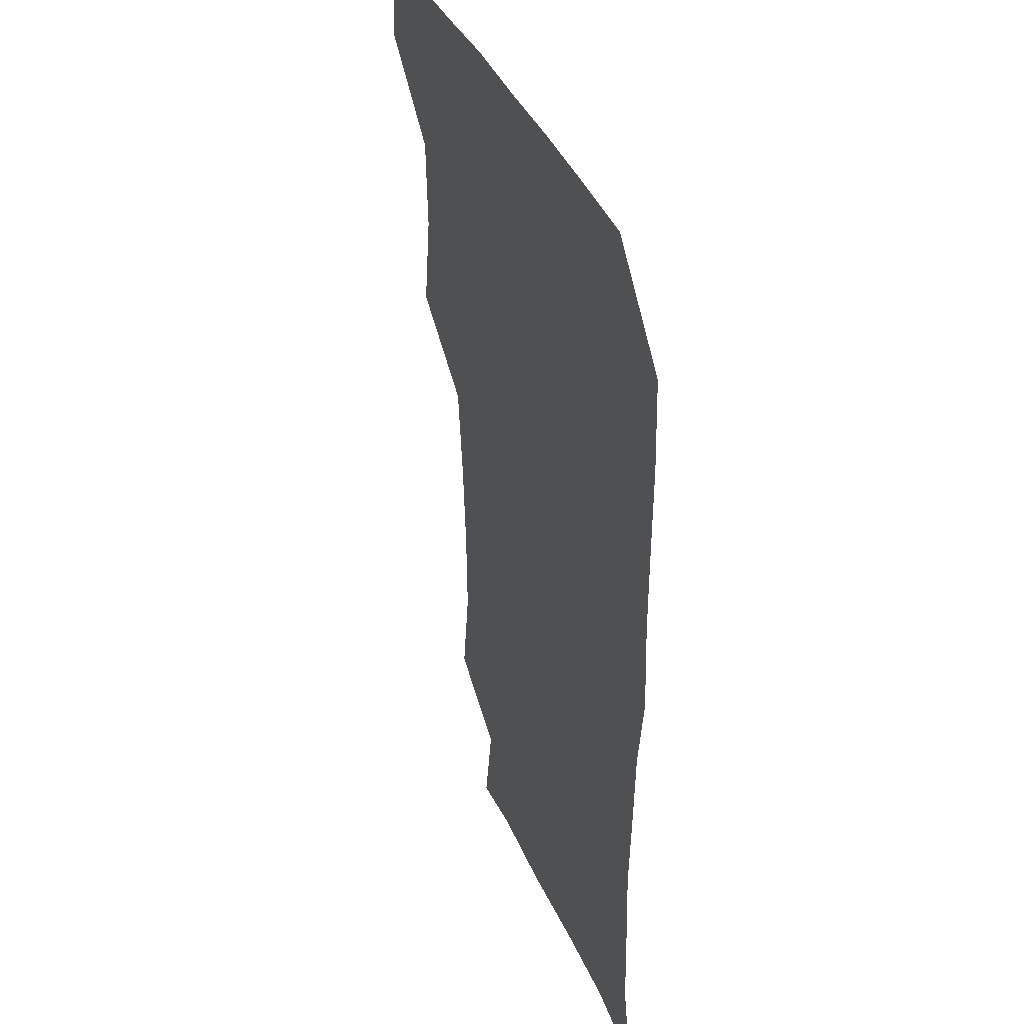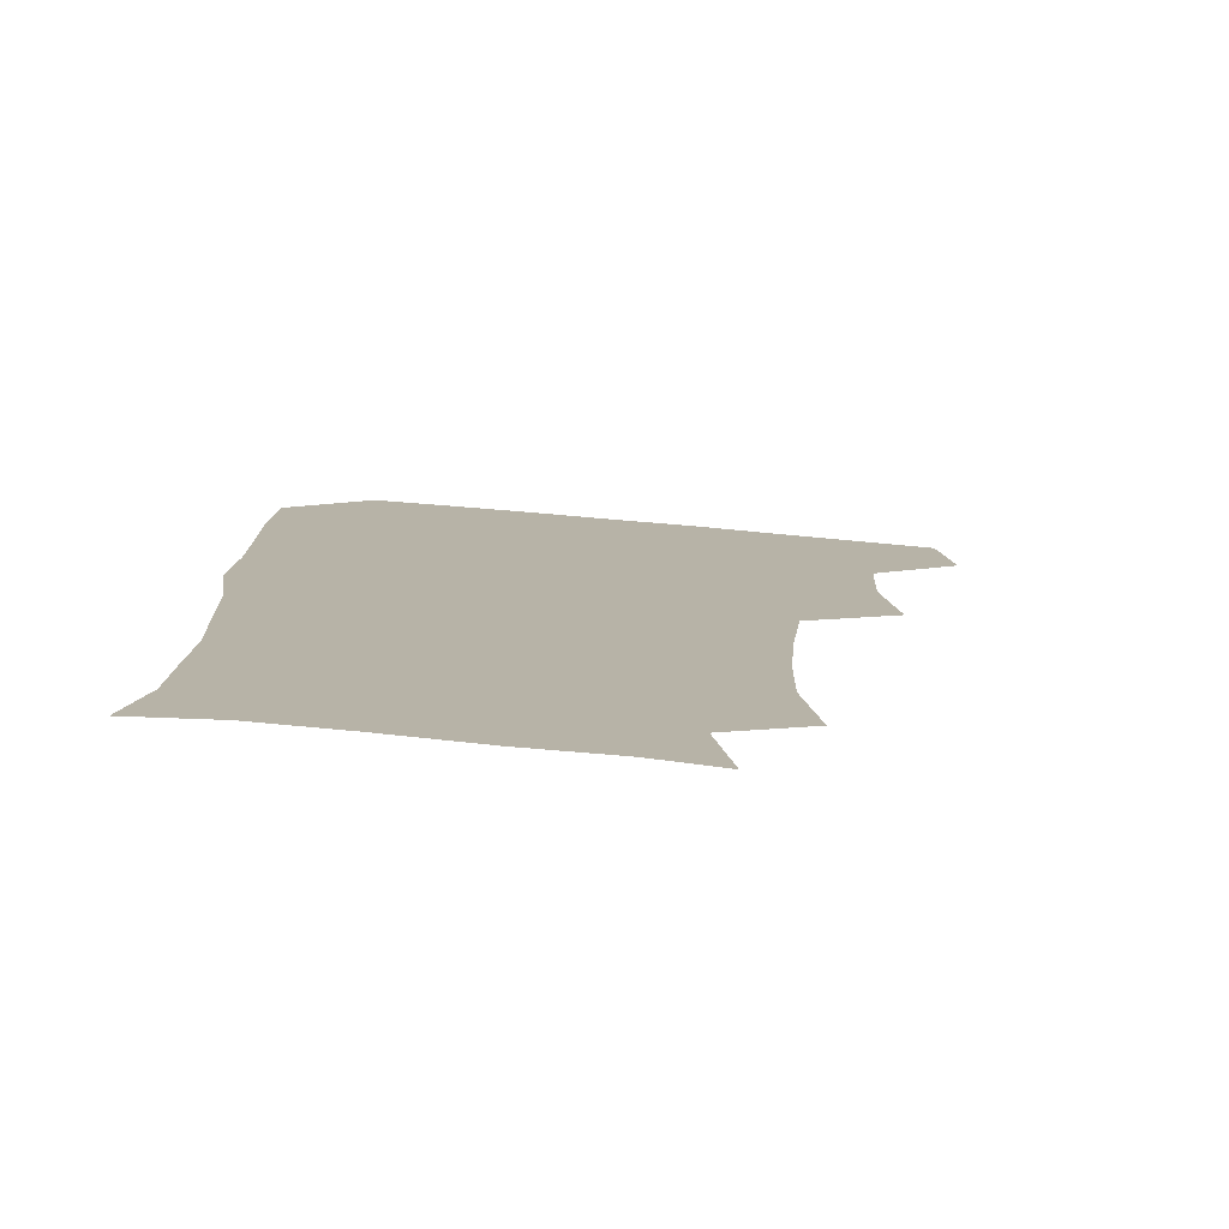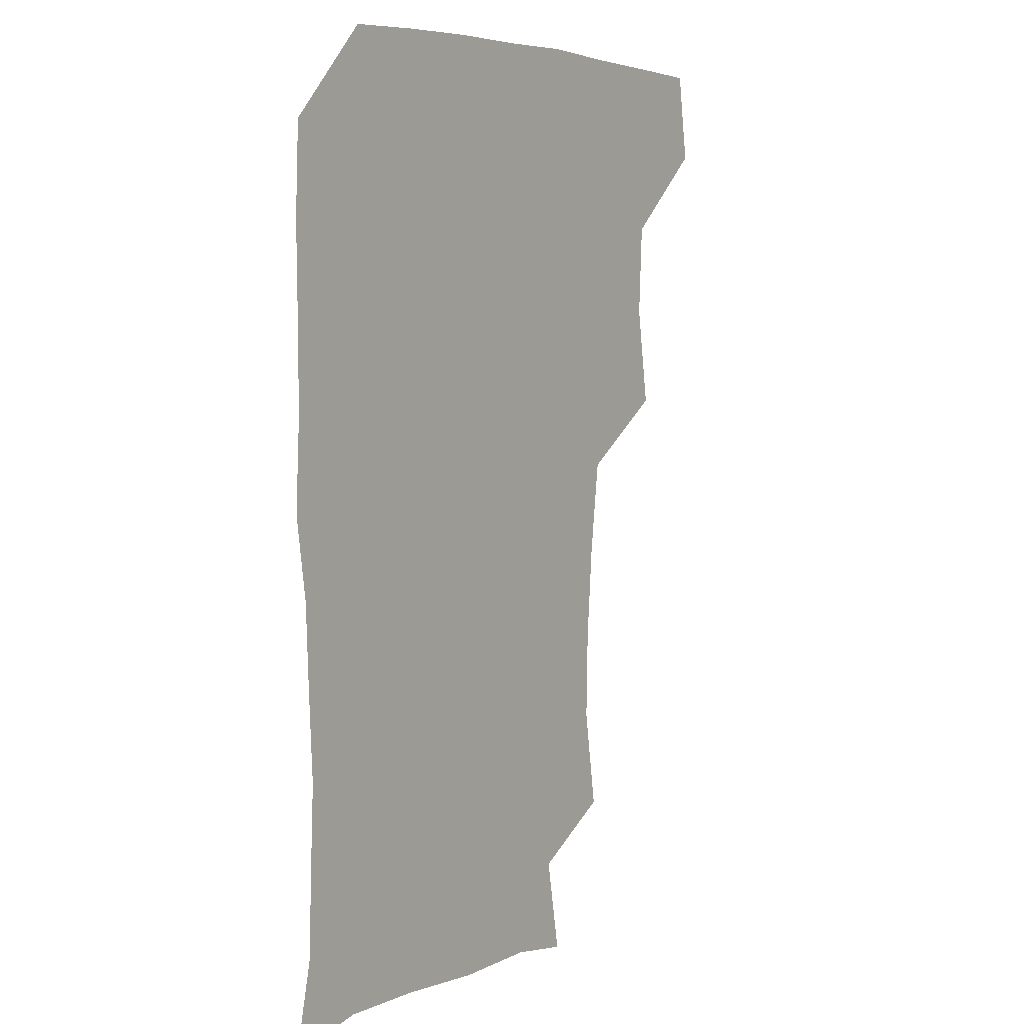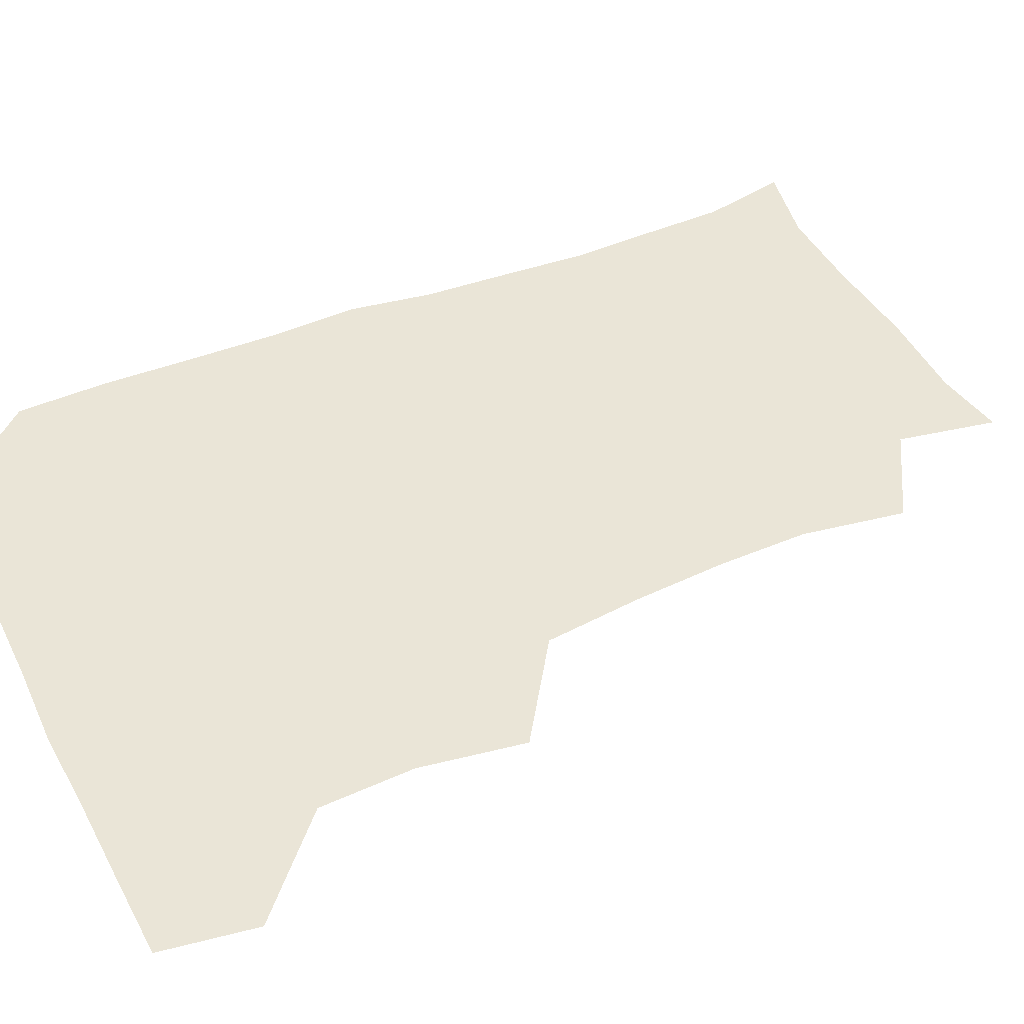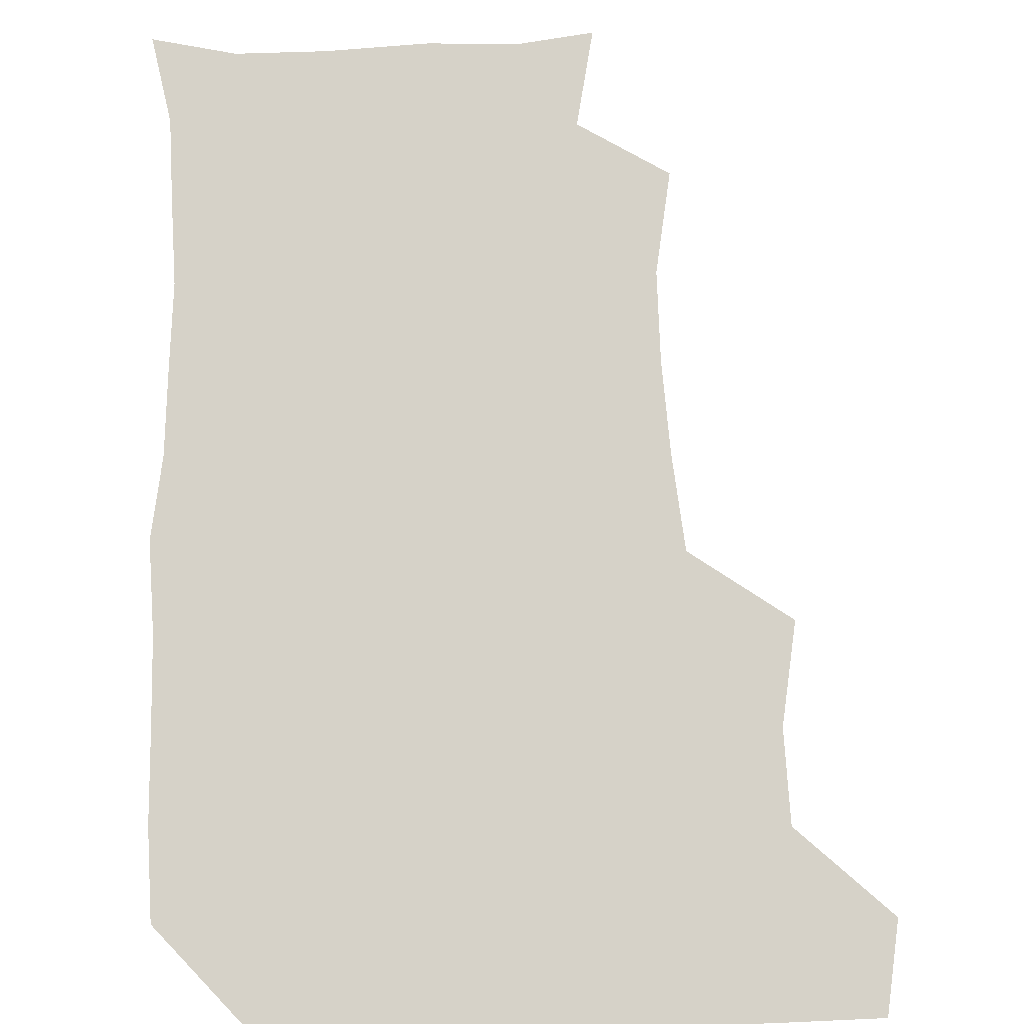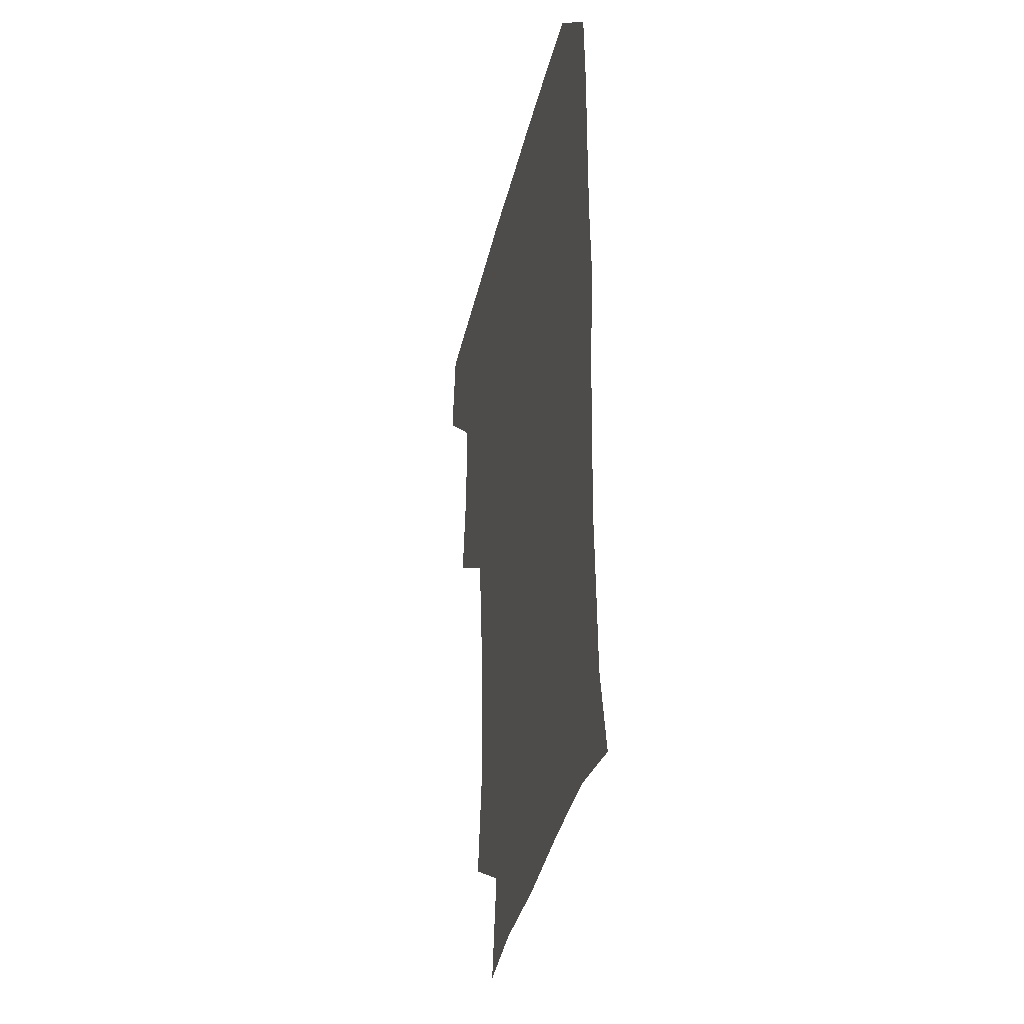
<metadata>
{"format":"obj","ext":"obj","renderer":"f3d","projection":"perspective","resolution":1024,"background":"white","views":[{"elev":37.8,"azim":69.1,"up":"+Y"},{"elev":-78.1,"azim":175.0,"up":"+Y"},{"elev":5.1,"azim":125.0,"up":"+Y"},{"elev":44.3,"azim":-115.1,"up":"+Z"},{"elev":78.3,"azim":179.2,"up":"+Z"},{"elev":-36.1,"azim":77.5,"up":"+Y"}]}
</metadata>
<code>
v 478.1 477.4 0
v 482.8 509.2 0
v 507.7 379.9 0
v 513.1 415.4 0
v 511.4 447.7 0
v 514.3 481 0
v 512.7 510.1 0
v 545 223.9 0
v 550.5 259.3 0
v 549.8 290.4 0
v 547.2 322.8 0
v 543.1 356.1 0
v 543.4 390.6 0
v 543.9 422 0
v 544.2 452.4 0
v 543.9 481.4 0
v 542.1 510.8 0
v 570.5 171.9 0
v 576.6 205.6 0
v 578.4 243.1 0
v 577.5 272.4 0
v 577.3 304.6 0
v 575.9 334.8 0
v 573.3 363.1 0
v 573.9 395.4 0
v 574.2 425.3 0
v 574.1 453.9 0
v 573.3 481.5 0
v 571 512.2 0
v 595.3 175.7 0
v 604.4 217.1 0
v 604.8 247.2 0
v 604.3 276.7 0
v 603.7 307.5 0
v 603 337.6 0
v 602.4 366.3 0
v 602 395.3 0
v 602.3 425.4 0
v 602.3 453.9 0
v 602 482 0
v 600.9 511.4 0
v 628.2 175.2 0
v 631 216.8 0
v 631.1 249.3 0
v 631.1 279.2 0
v 631 307 0
v 630.2 336.8 0
v 630.1 367.9 0
v 630.3 397 0
v 630.4 426.3 0
v 630.7 454.4 0
v 631.1 481.9 0
v 630.5 511.4 0
v 663 177.5 0
v 658.8 217.1 0
v 658.6 245.9 0
v 657.9 276.4 0
v 657.1 309.6 0
v 657.1 339.2 0
v 658 366.4 0
v 658 395.8 0
v 657.6 426.4 0
v 658.2 454.4 0
v 659.3 482.1 0
v 660.4 510.4 0
v 694.7 178 0
v 687.1 212.8 0
v 685.6 242.9 0
v 683.8 275.5 0
v 685.4 303.7 0
v 685.1 334.4 0
v 685.3 364.3 0
v 686.2 393 0
v 687.6 421.9 0
v 687.5 451.9 0
v 686.6 482 0
v 688.9 508.9 0
v 691 541 0
v 723.7 172.3 0
v 717 202.5 0
v 716.1 230.2 0
v 714.7 261 0
v 716.3 290.5 0
v 717.6 321.1 0
v 721.7 349.9 0
v 720.1 382 0
v 720.3 413.4 0
v 720.7 444.7 0
v 719.4 476.3 0
f 5 6 1
f 1 6 2
f 6 7 2
f 12 13 3
f 3 13 4
f 13 14 4
f 4 14 5
f 14 15 5
f 5 15 6
f 15 16 6
f 6 16 7
f 16 17 7
f 19 20 8
f 8 20 9
f 20 21 9
f 9 21 10
f 21 22 10
f 10 22 11
f 22 23 11
f 11 23 12
f 23 24 12
f 12 24 13
f 24 25 13
f 13 25 14
f 25 26 14
f 14 26 15
f 26 27 15
f 15 27 16
f 27 28 16
f 16 28 17
f 28 29 17
f 18 30 19
f 30 31 19
f 19 31 20
f 31 32 20
f 20 32 21
f 32 33 21
f 21 33 22
f 33 34 22
f 22 34 23
f 34 35 23
f 23 35 24
f 35 36 24
f 24 36 25
f 36 37 25
f 25 37 26
f 37 38 26
f 26 38 27
f 38 39 27
f 27 39 28
f 39 40 28
f 28 40 29
f 40 41 29
f 30 42 31
f 42 43 31
f 31 43 32
f 43 44 32
f 32 44 33
f 44 45 33
f 33 45 34
f 45 46 34
f 34 46 35
f 46 47 35
f 35 47 36
f 47 48 36
f 36 48 37
f 48 49 37
f 37 49 38
f 49 50 38
f 38 50 39
f 50 51 39
f 39 51 40
f 51 52 40
f 40 52 41
f 52 53 41
f 42 54 43
f 54 55 43
f 43 55 44
f 55 56 44
f 44 56 45
f 56 57 45
f 45 57 46
f 57 58 46
f 46 58 47
f 58 59 47
f 47 59 48
f 59 60 48
f 48 60 49
f 60 61 49
f 49 61 50
f 61 62 50
f 50 62 51
f 62 63 51
f 51 63 52
f 63 64 52
f 52 64 53
f 64 65 53
f 54 66 55
f 66 67 55
f 55 67 56
f 67 68 56
f 56 68 57
f 68 69 57
f 57 69 58
f 69 70 58
f 58 70 59
f 70 71 59
f 59 71 60
f 71 72 60
f 60 72 61
f 72 73 61
f 61 73 62
f 73 74 62
f 62 74 63
f 74 75 63
f 63 75 64
f 75 76 64
f 64 76 65
f 76 77 65
f 66 79 67
f 79 80 67
f 67 80 68
f 80 81 68
f 68 81 69
f 81 82 69
f 69 82 70
f 82 83 70
f 70 83 71
f 83 84 71
f 71 84 72
f 84 85 72
f 72 85 73
f 85 86 73
f 73 86 74
f 86 87 74
f 74 87 75
f 87 88 75
f 75 88 76
f 88 89 76
f 76 89 77

</code>
